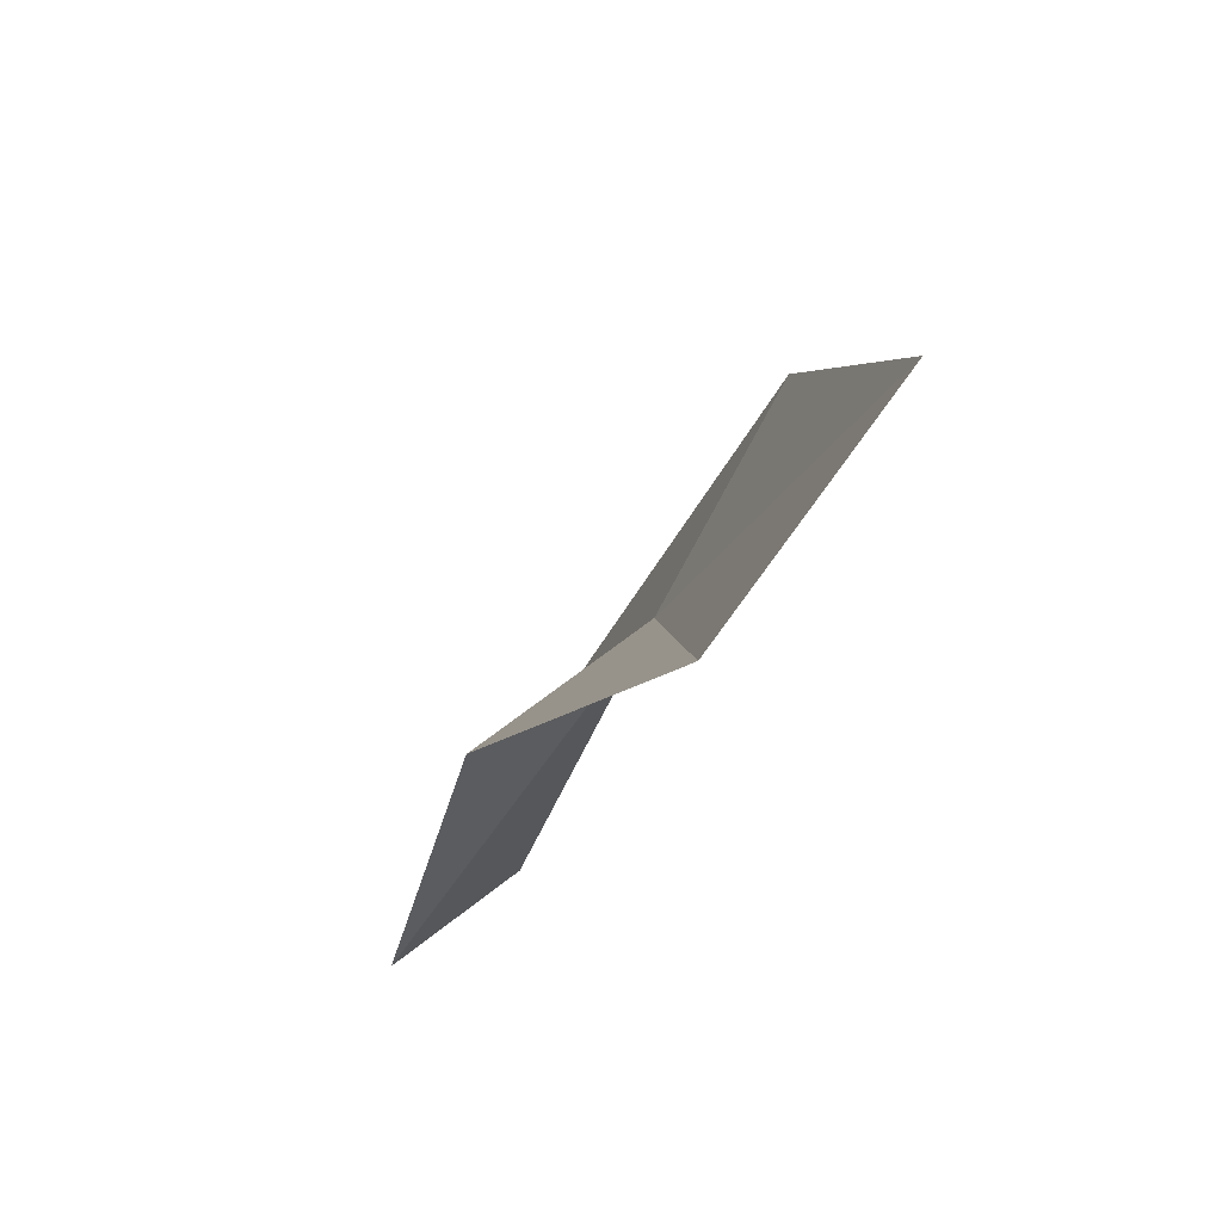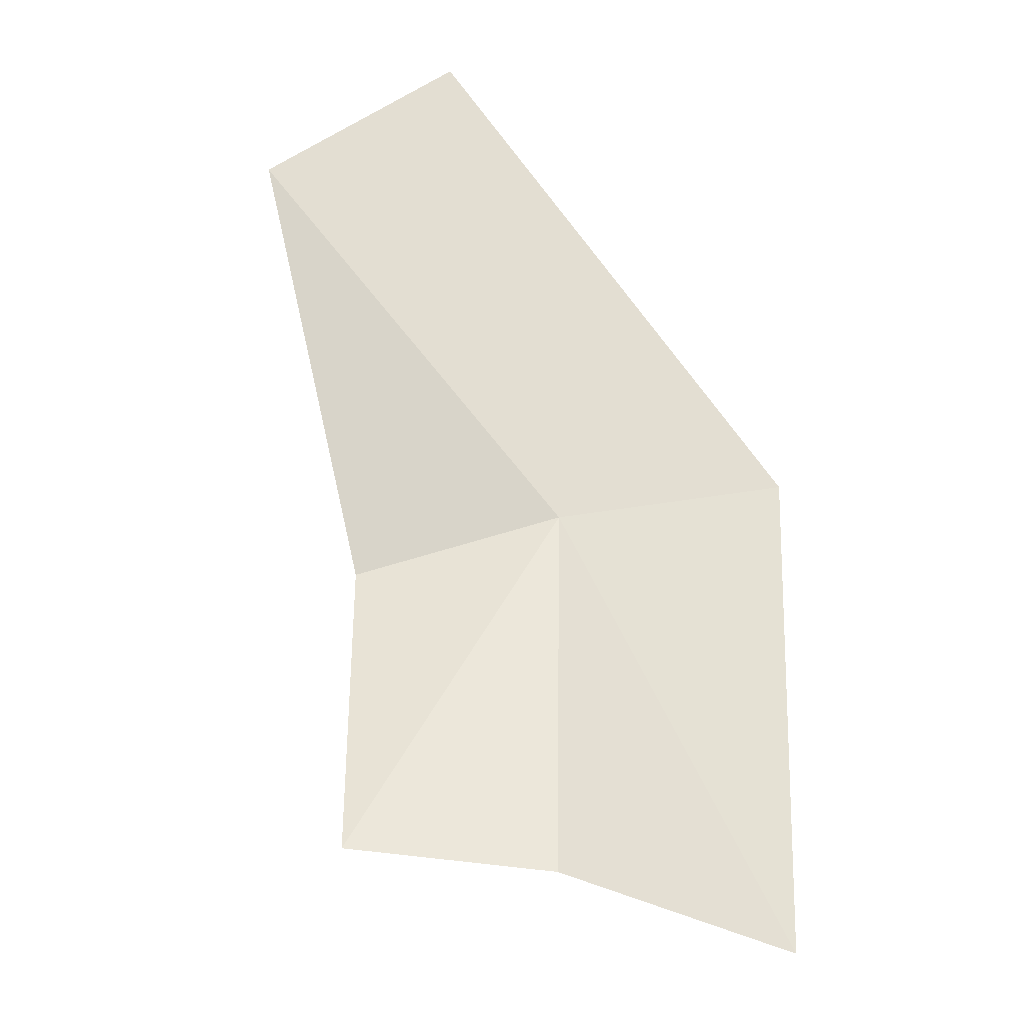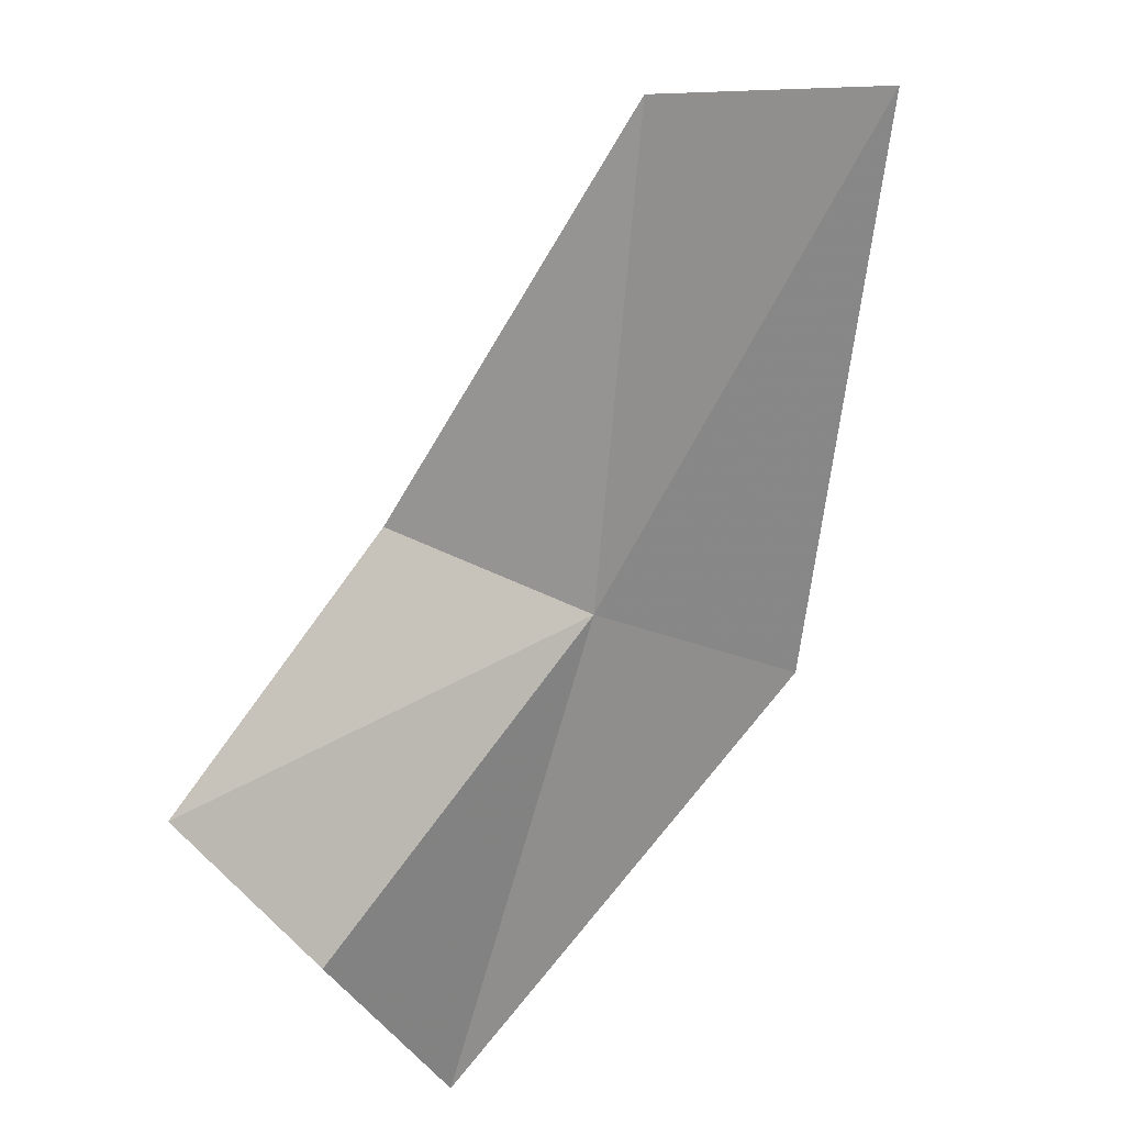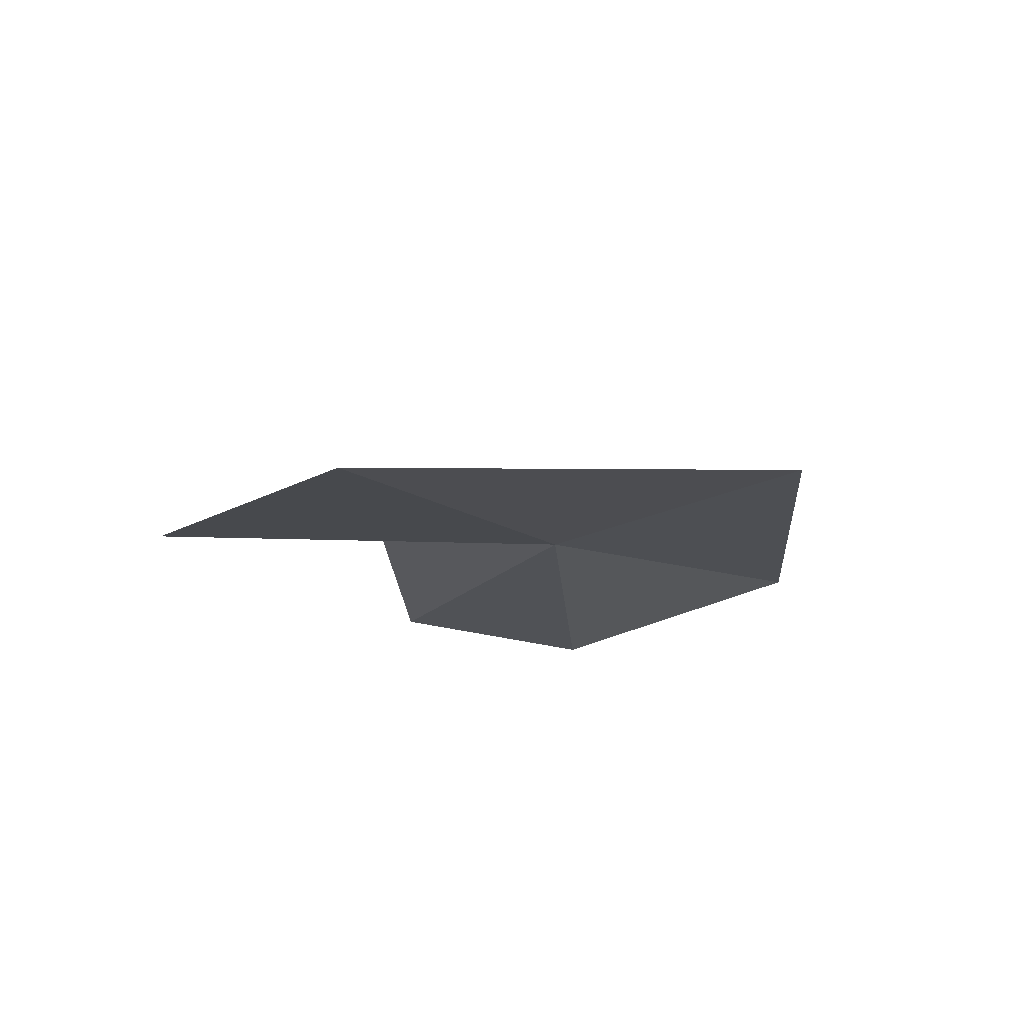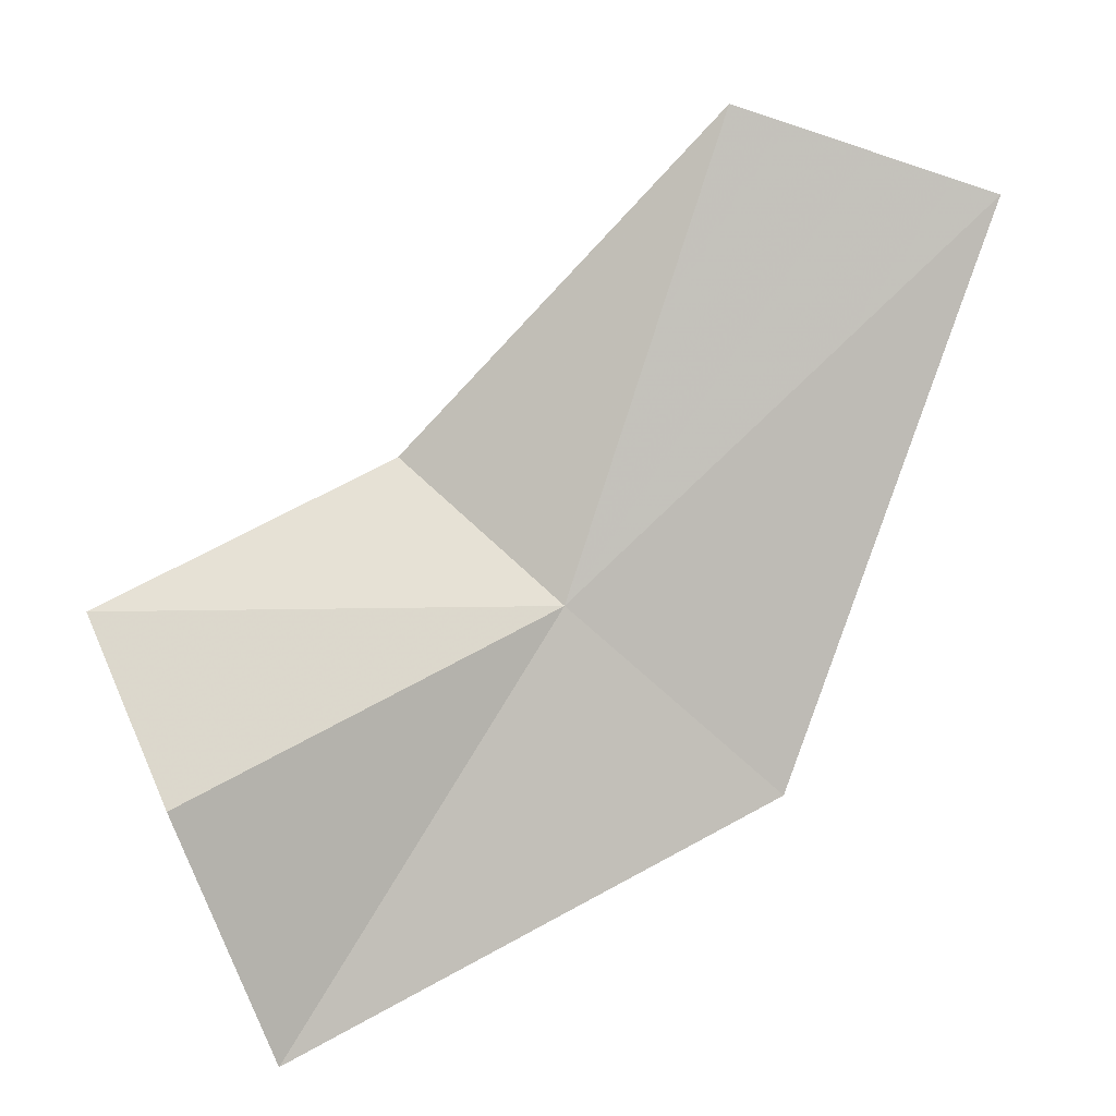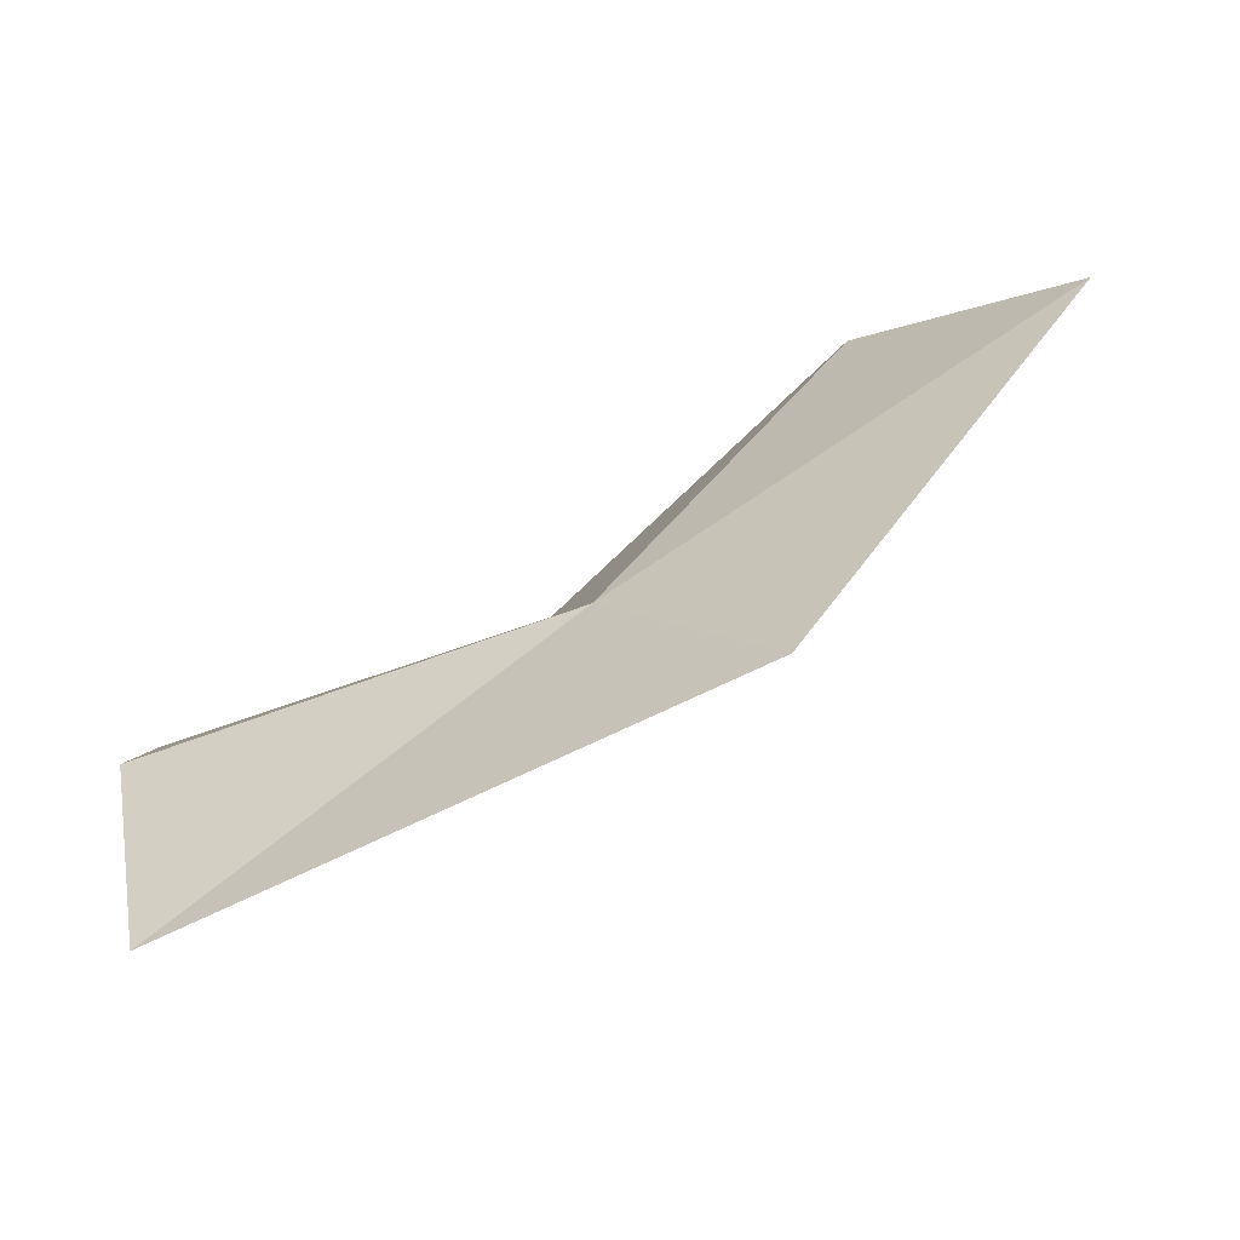
<metadata>
{"format":"obj","ext":"obj","renderer":"f3d","projection":"perspective","resolution":1024,"background":"white","views":[{"elev":34.2,"azim":-11.6,"up":"+Y"},{"elev":-60.6,"azim":38.8,"up":"+Y"},{"elev":53.9,"azim":23.0,"up":"+Z"},{"elev":47.5,"azim":51.2,"up":"+Y"},{"elev":27.8,"azim":50.1,"up":"+Z"},{"elev":-41.0,"azim":82.7,"up":"+Z"}]}
</metadata>
<code>
v 0.1058 -0.2172 0.8297
v 0.1055 -0.2278 0.8181
v 0.111 -0.213 0.824
v 0.1024 -0.2289 0.8258
v 0.1095 -0.2036 0.8402
v 0.1039 -0.2093 0.8427
v 0.09991 -0.2187 0.8328
v 0.09778 -0.2284 0.8301
f 1 2 3
f 1 4 2
f 1 5 6
f 1 3 5
f 1 8 4
f 1 7 8
f 1 6 7

</code>
